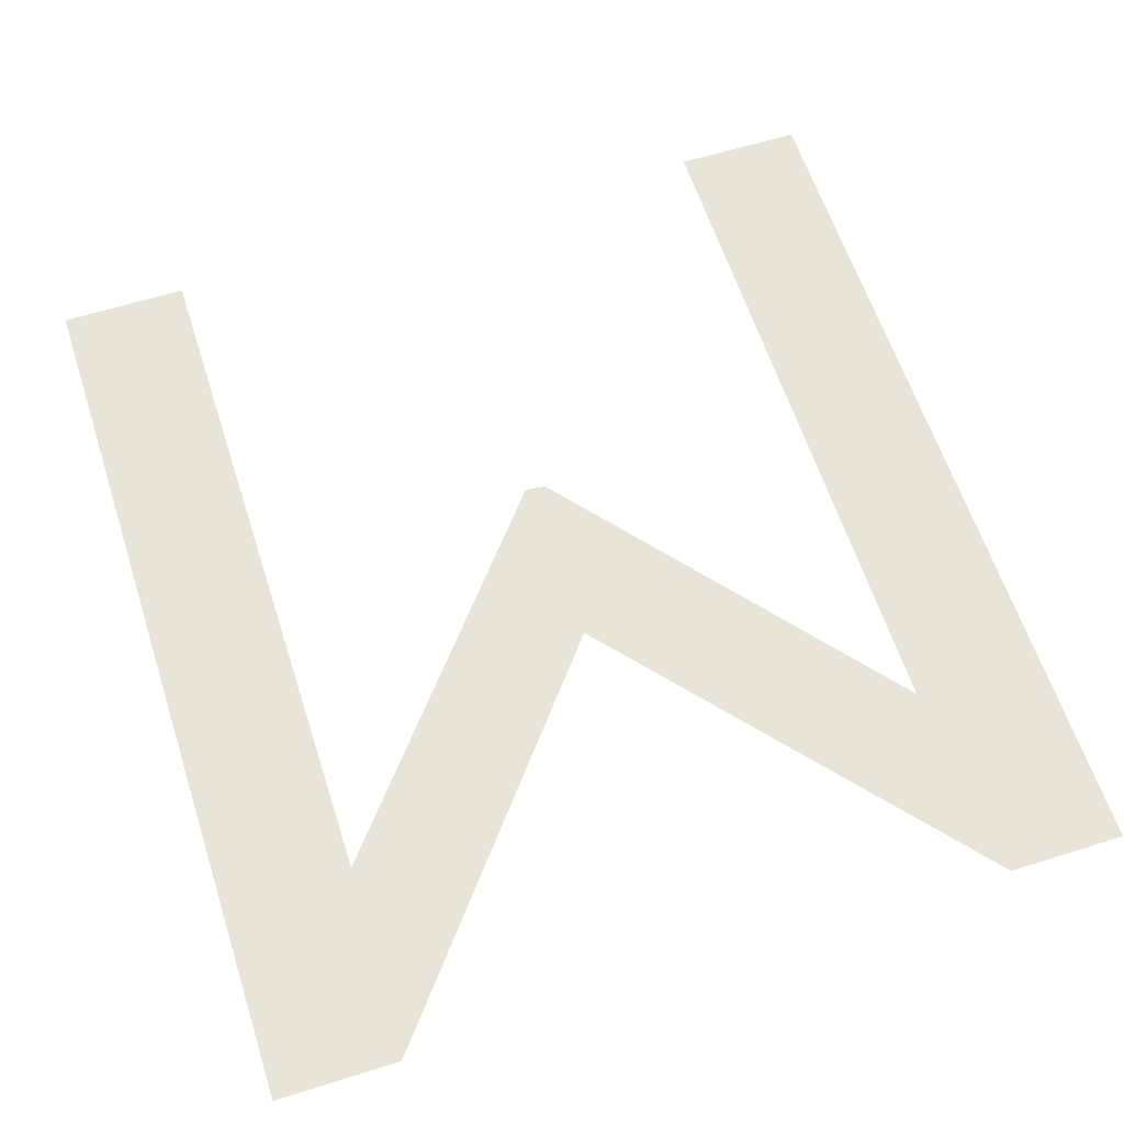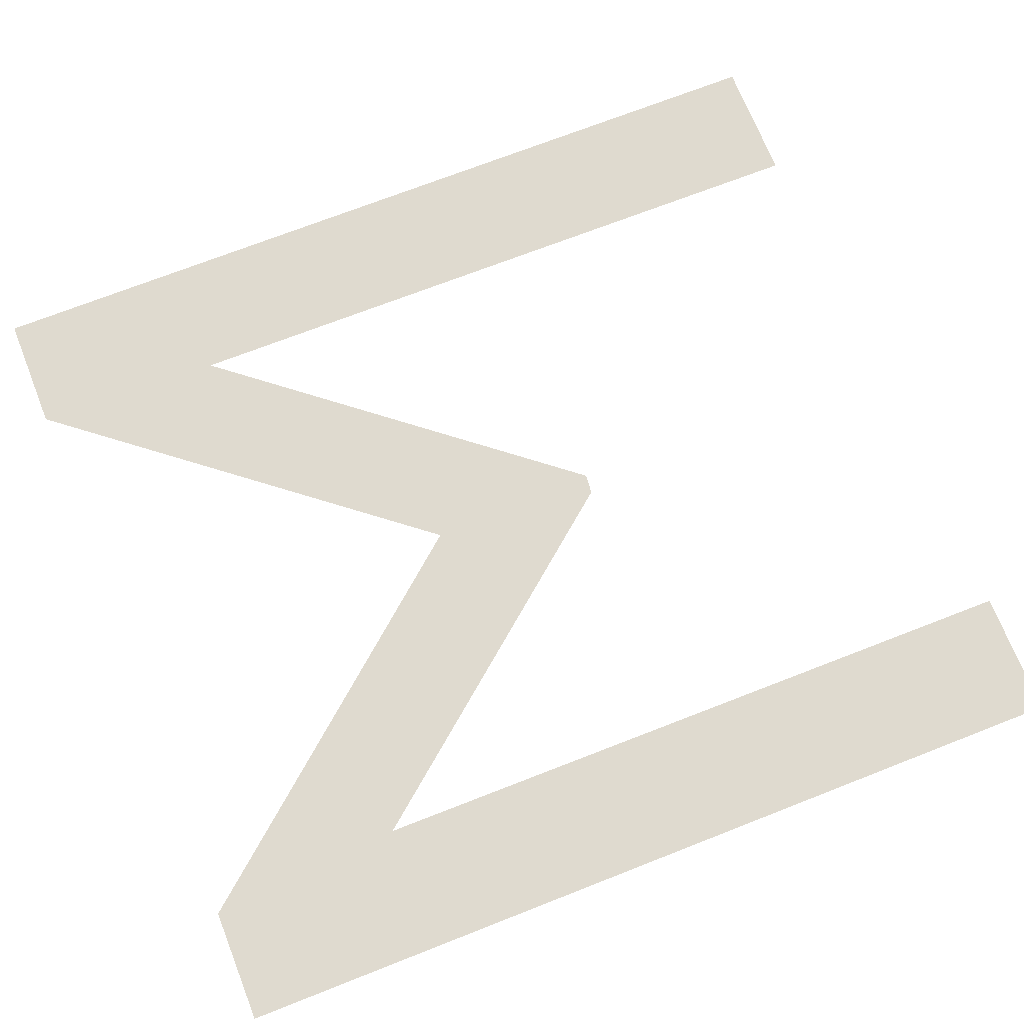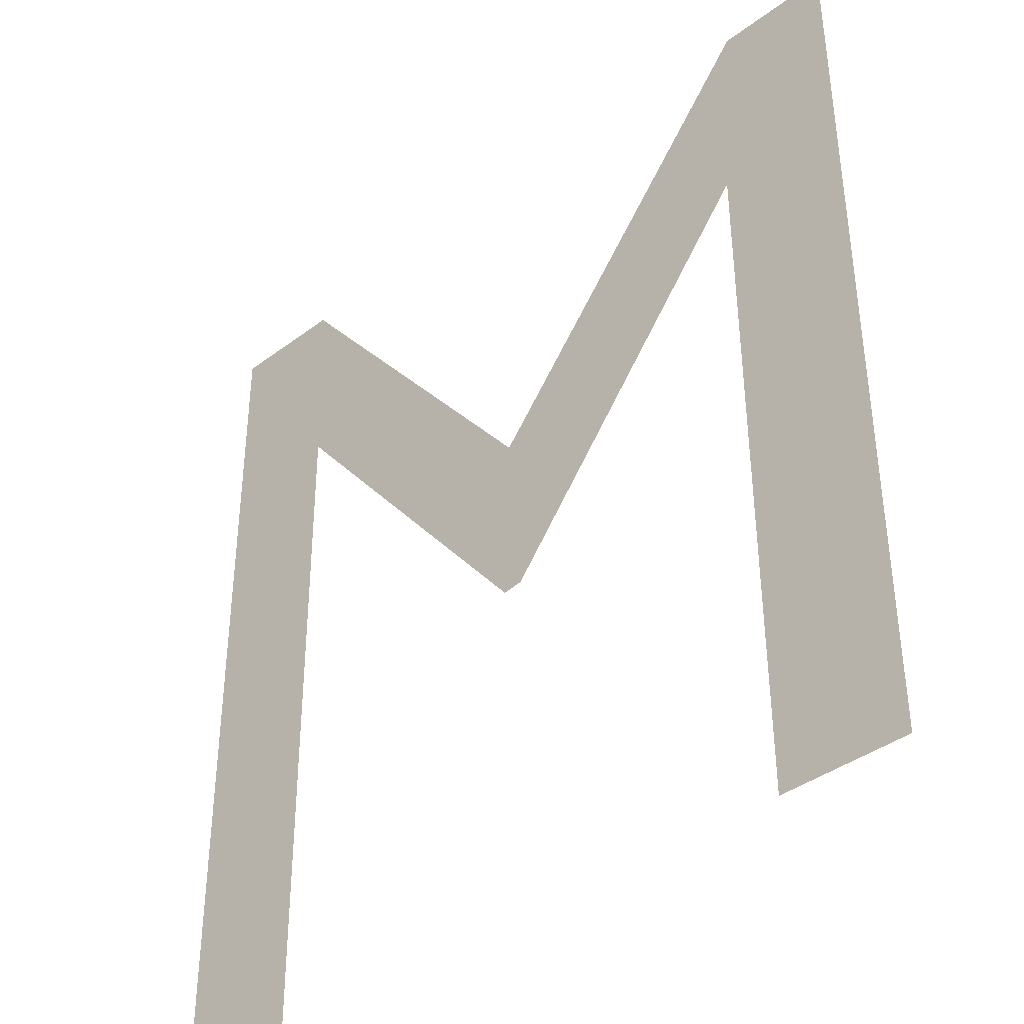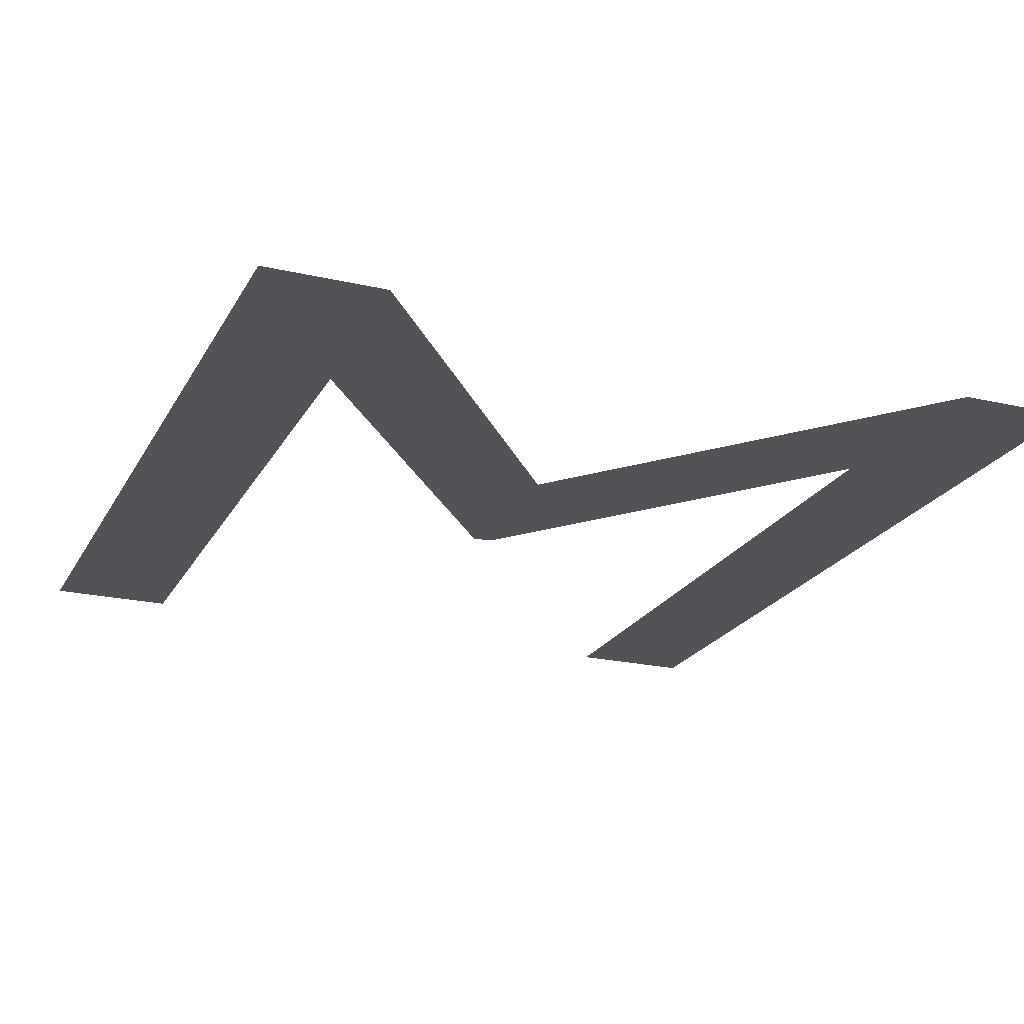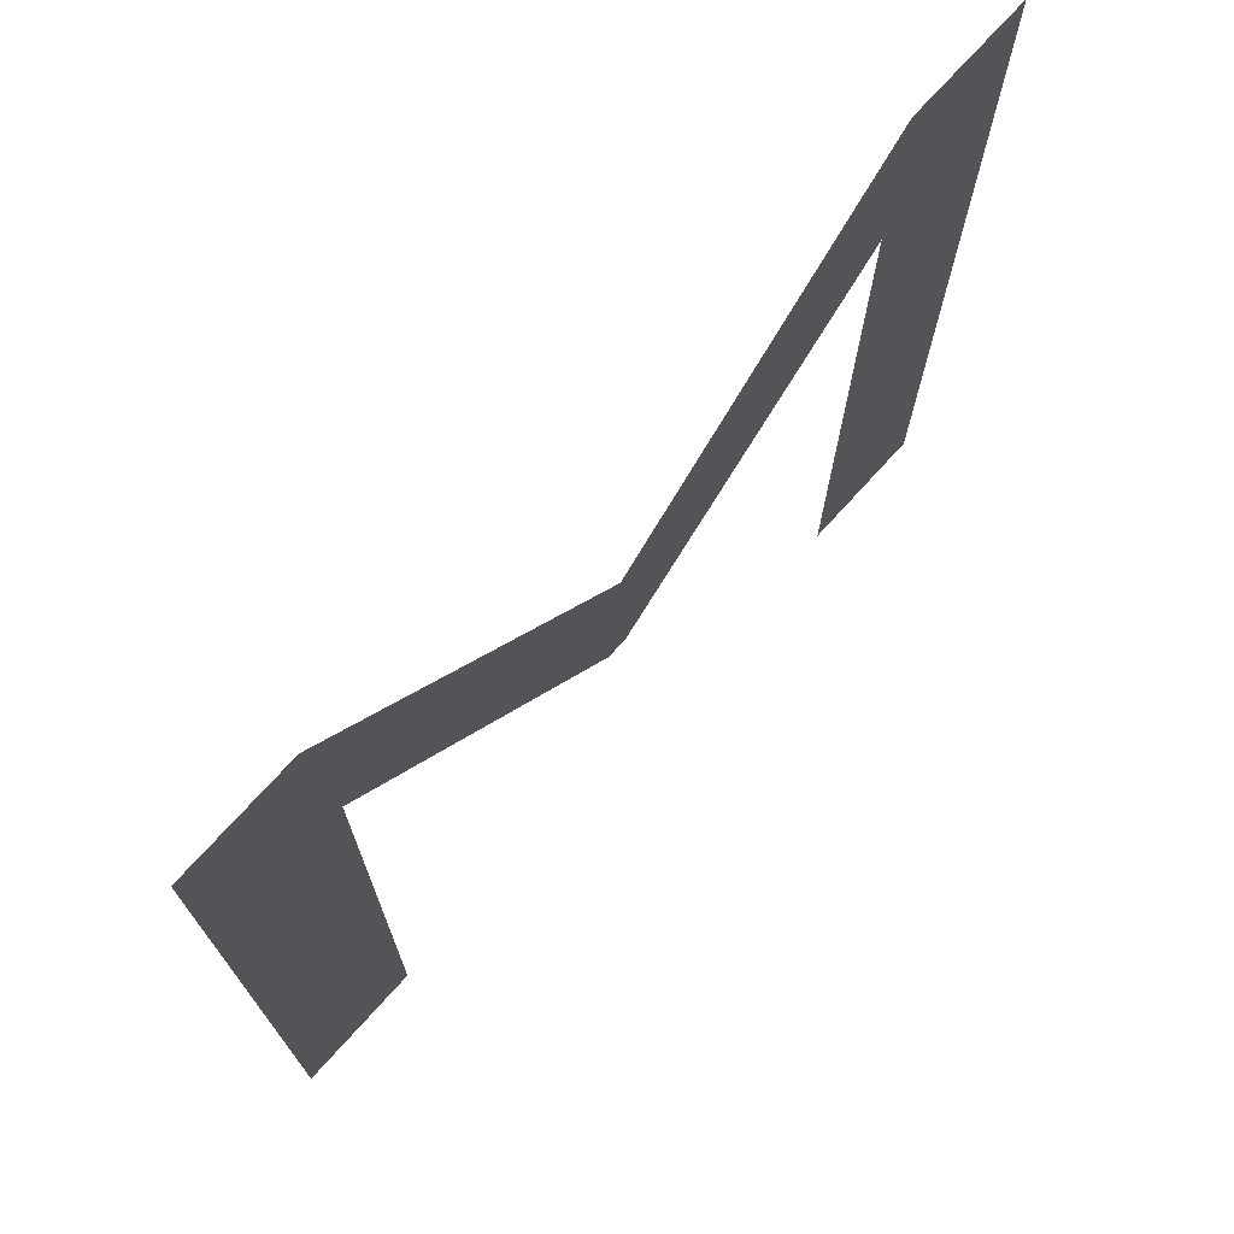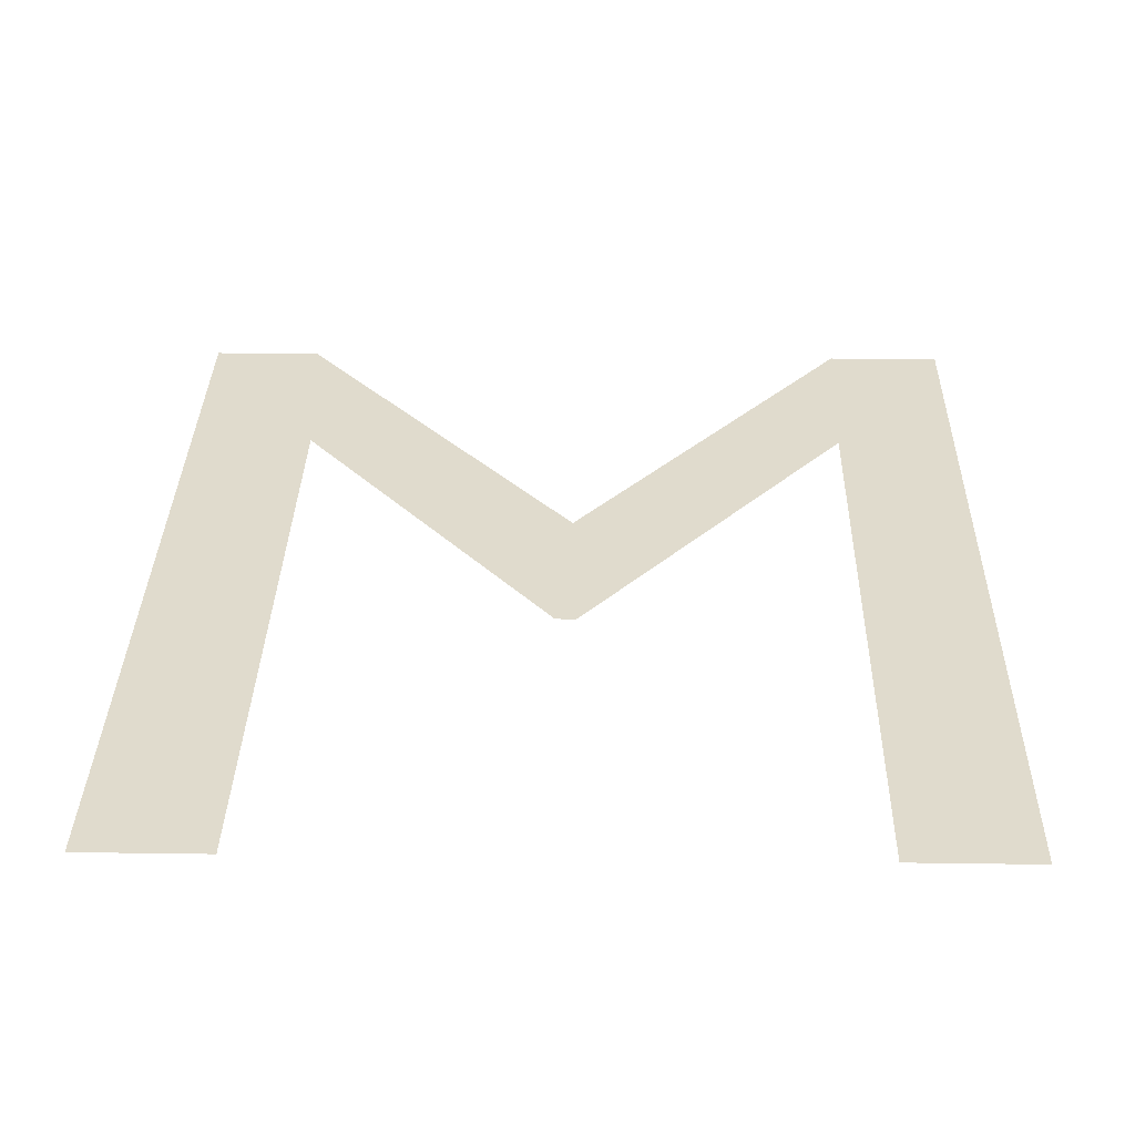
<metadata>
{"format":"obj","ext":"obj","renderer":"f3d","projection":"perspective","resolution":1024,"background":"white","views":[{"elev":60.5,"azim":162.1,"up":"+Z"},{"elev":70.7,"azim":-111.6,"up":"+Z"},{"elev":-39.1,"azim":-136.7,"up":"+Y"},{"elev":-21.8,"azim":158.0,"up":"+Z"},{"elev":73.6,"azim":-47.8,"up":"+Y"},{"elev":33.2,"azim":1.1,"up":"+Z"}]}
</metadata>
<code>
g Bottom_Left_M
v 0.6251 0.75 0
v -0.6387 0.75 0
v -0.6438 -0.75 -0
v 0.6268 -0.75 -0
v -0.6993 0.75 0
v 0.477 -0.75 -0
v 0.6926 0.75 0
v -0.5066 0.75 0
v 0.6914 -0.75 -0
v -0.4874 -0.75 -0
v 0.4917 0.75 0
v -0.7026 -0.75 -0
v 0.001497 0.1402 0
v -0.4825 0.416 -0
v -0.023 -0.152 -0
v 0.01075 -0.1553 -0
v 0.4816 0.425 0
f 17 16 13
f 1 7 17
f 4 6 17
f 7 9 17
f 13 11 17
f 2 8 14
f 12 5 14
f 14 10 3
f 3 12 14
f 14 5 2
f 16 15 13
f 9 4 17
f 15 14 13
f 11 1 17
f 14 8 13

</code>
